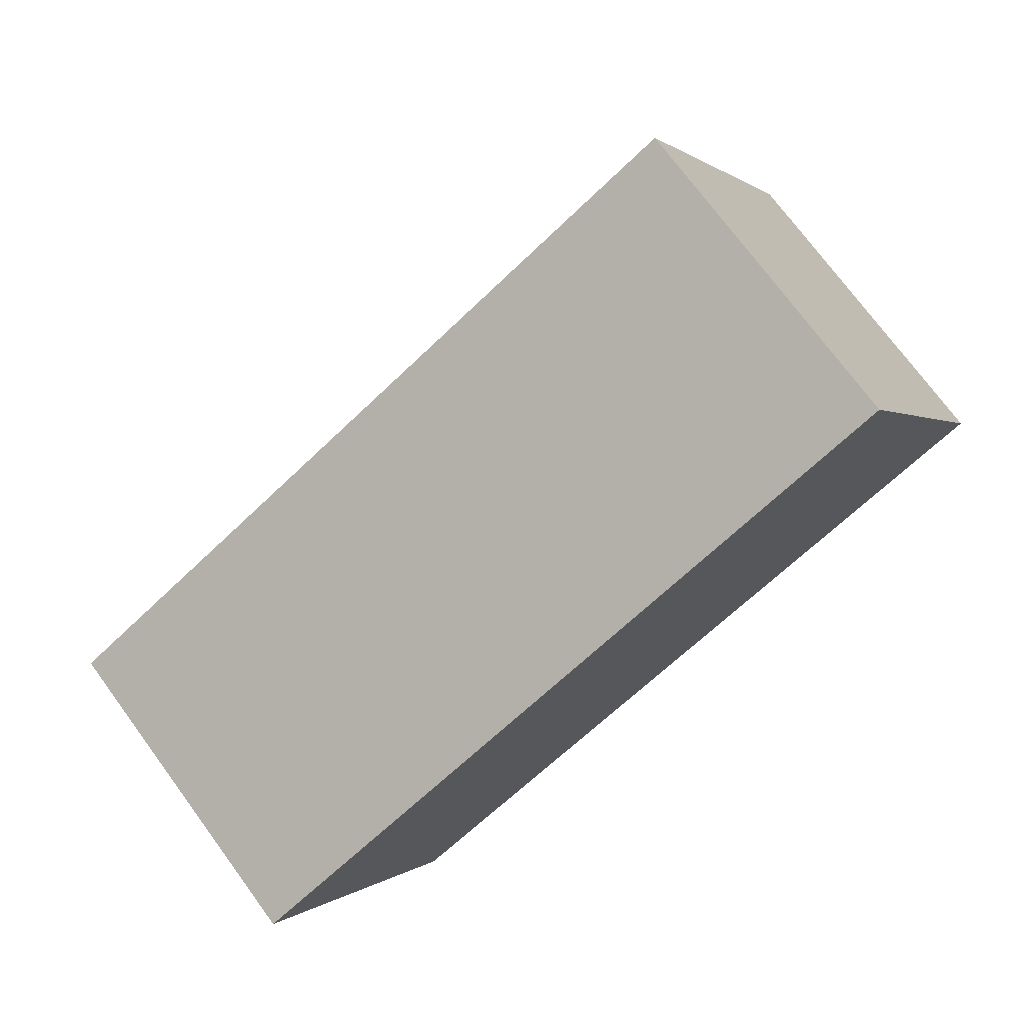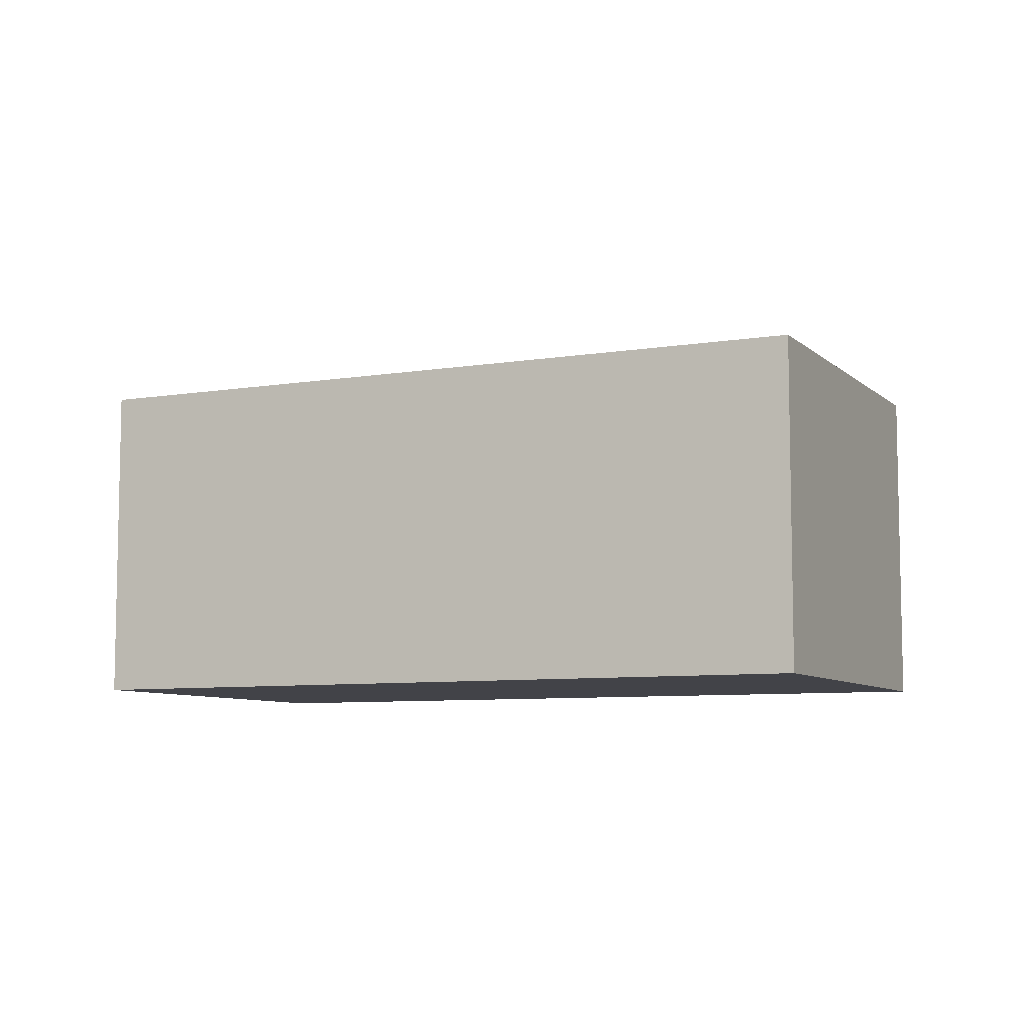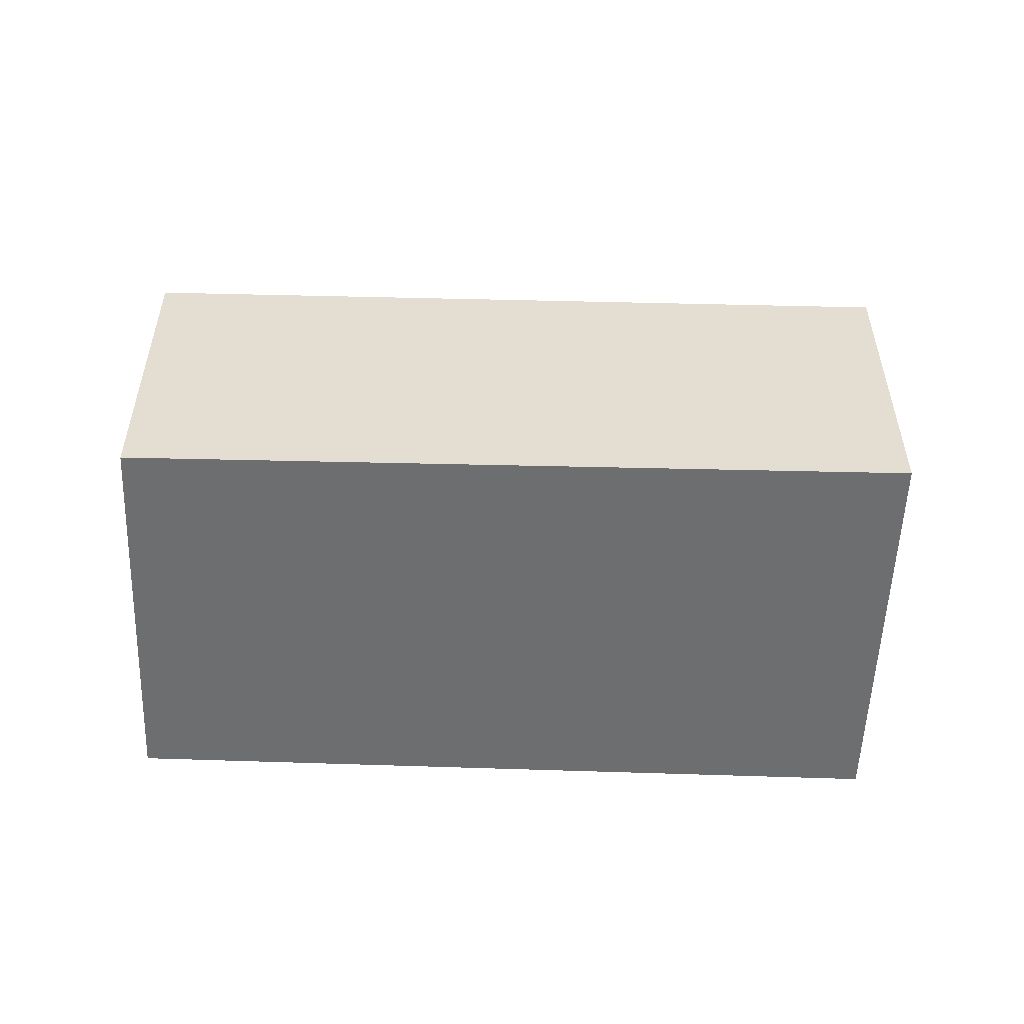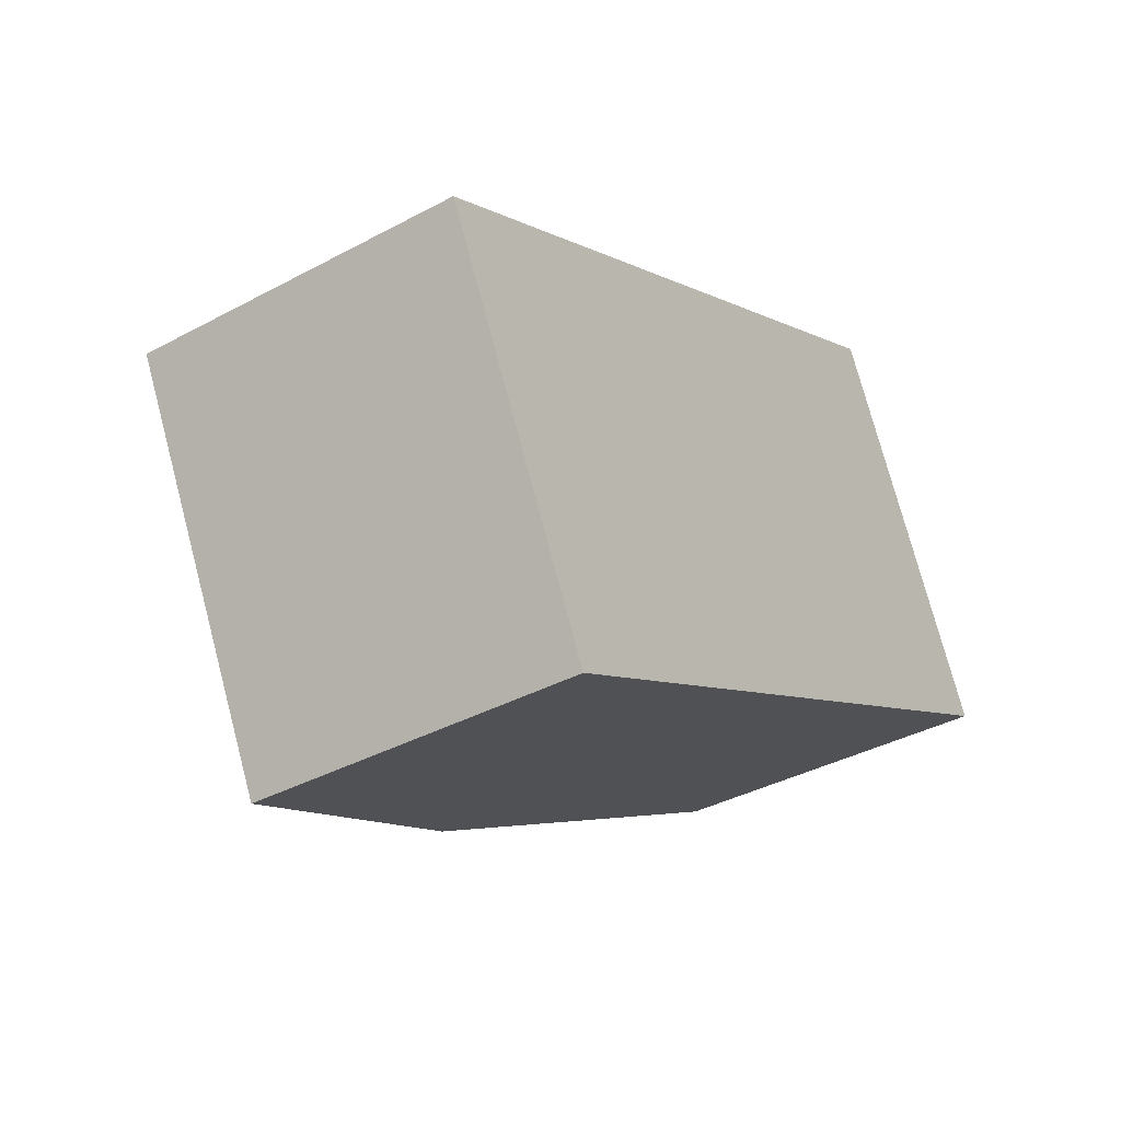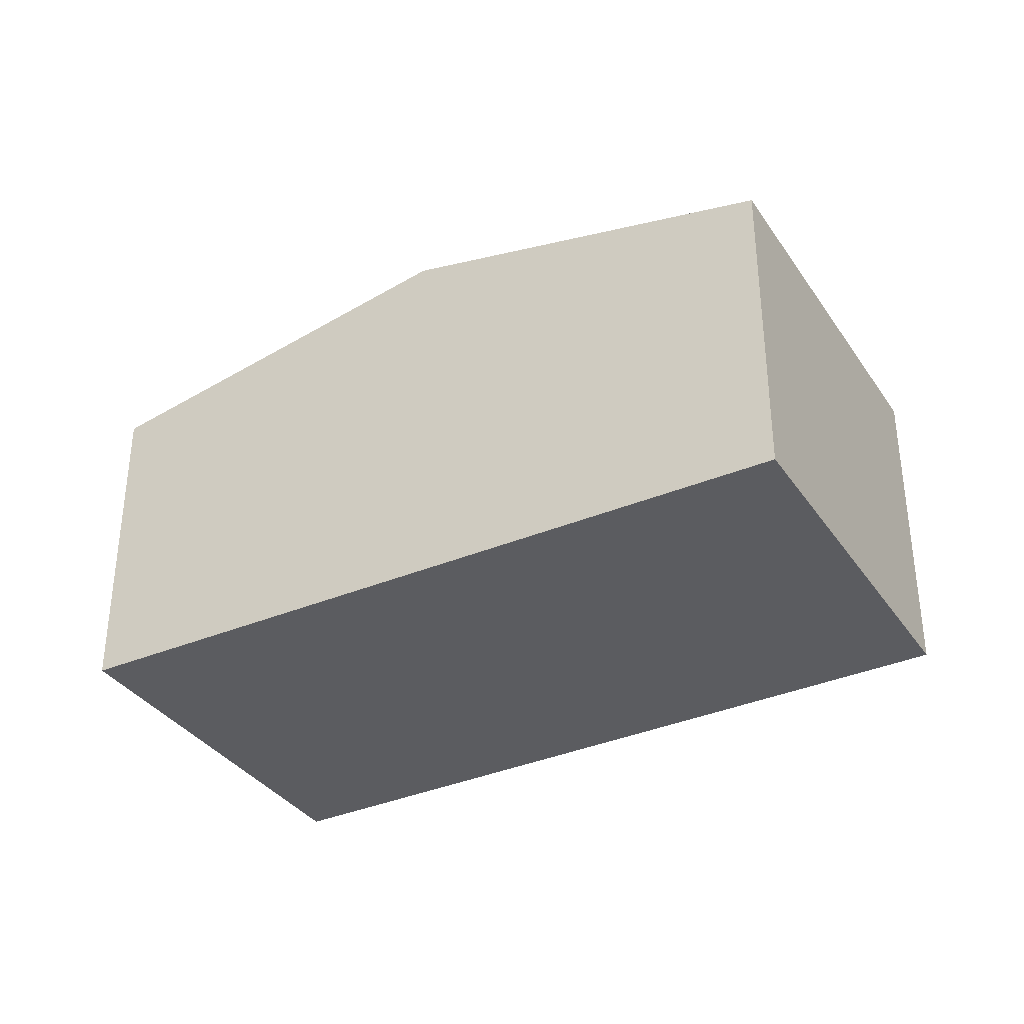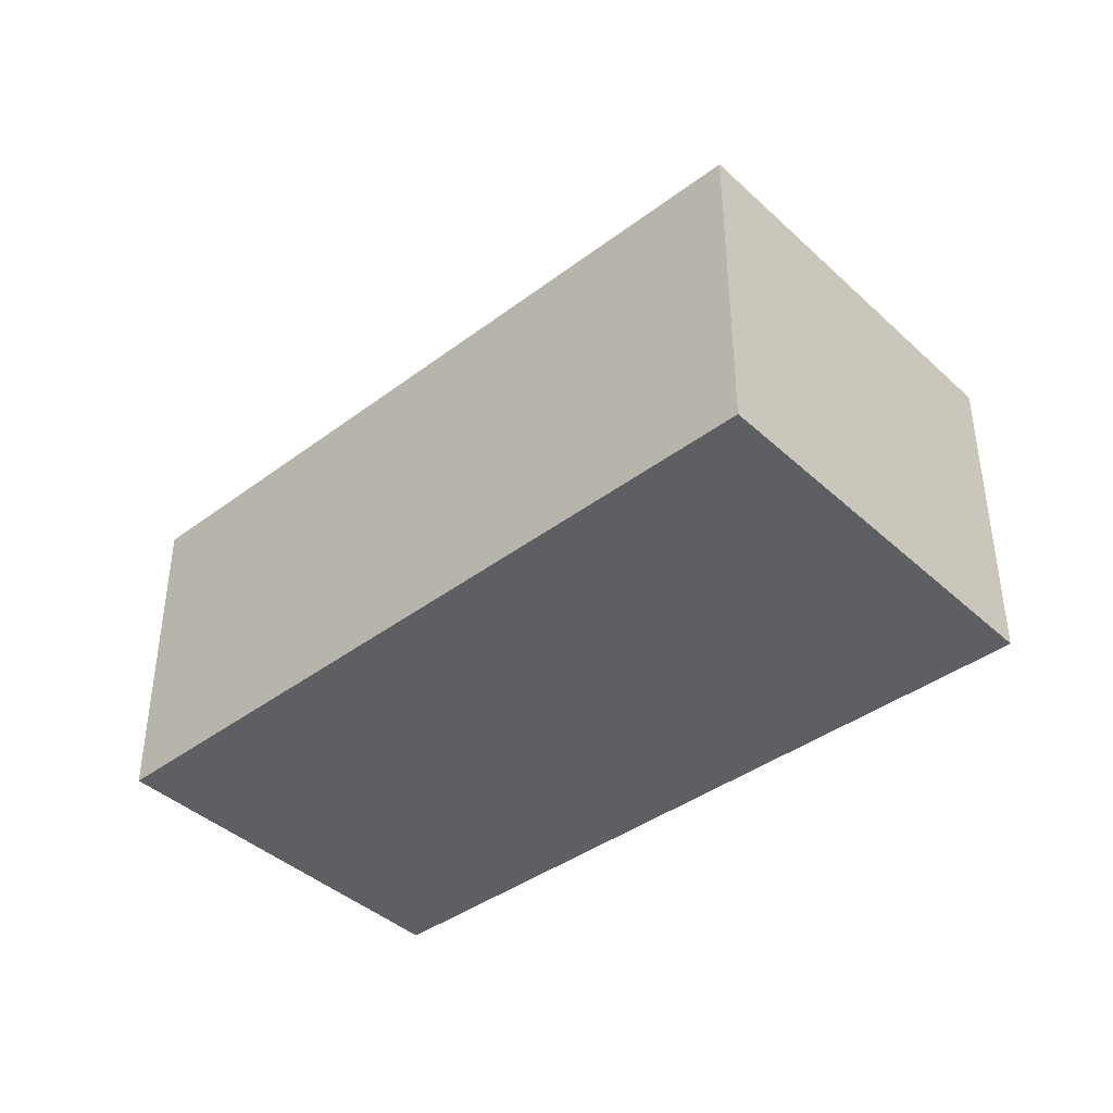
<metadata>
{"format":"obj","ext":"obj","renderer":"f3d","projection":"perspective","resolution":1024,"background":"white","views":[{"elev":73.9,"azim":-36.4,"up":"+Z"},{"elev":-7.6,"azim":-1.8,"up":"+Y"},{"elev":-54.2,"azim":-28.8,"up":"+Y"},{"elev":-37.6,"azim":-55.4,"up":"+Z"},{"elev":-35.0,"azim":-177.3,"up":"+Y"},{"elev":-40.9,"azim":15.2,"up":"+Y"}]}
</metadata>
<code>
v  3.773 2.888 -1.224
v  6.348 2.351 -0.06
v  3.821 2.888 -1.321
v  5.014 2.351 2.6
v  1.3 2.352 -2.578
v  0 2.351 1.44e-16
v  1.3 1.579e-16 -2.578
v  0 0 0
v  5.014 -1.592e-16 2.6
v  6.348 3.674e-18 -0.06
v  3.821 8.089e-17 -1.321
g defaultobject
f 1 2 3
f 2 1 4
f 5 1 3
f 1 5 6
f 1 6 4
f 7 6 5
f 6 7 8
f 8 4 6
f 4 8 9
f 9 2 4
f 2 9 10
f 3 7 5
f 7 3 2
f 7 2 11
f 11 2 10
f 7 9 8
f 9 7 11
f 9 11 10

</code>
